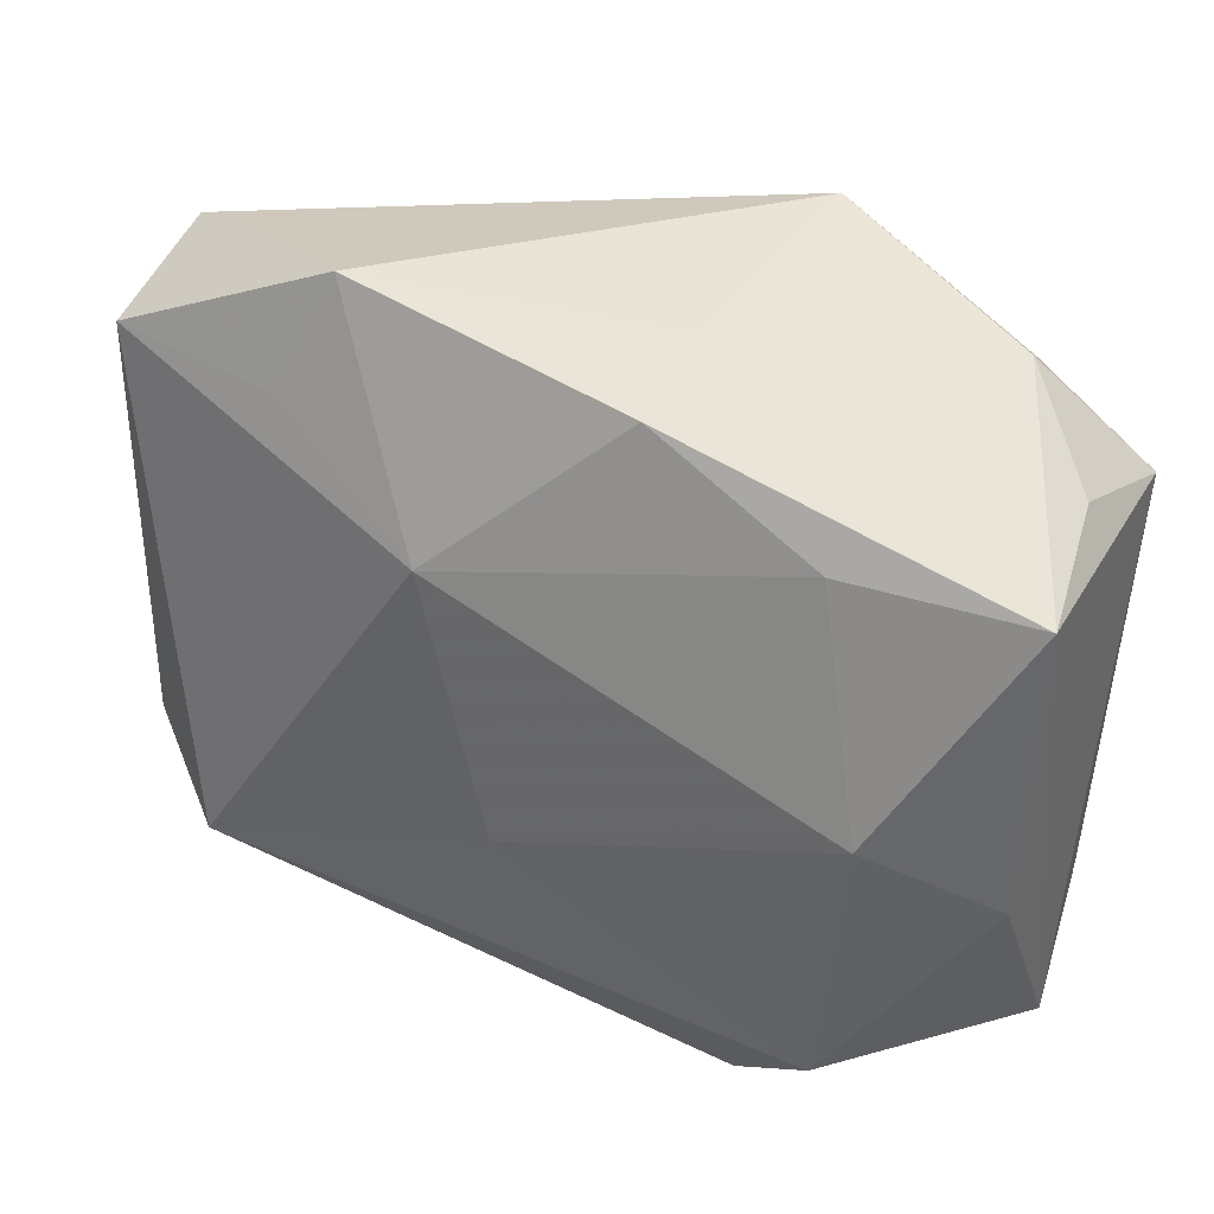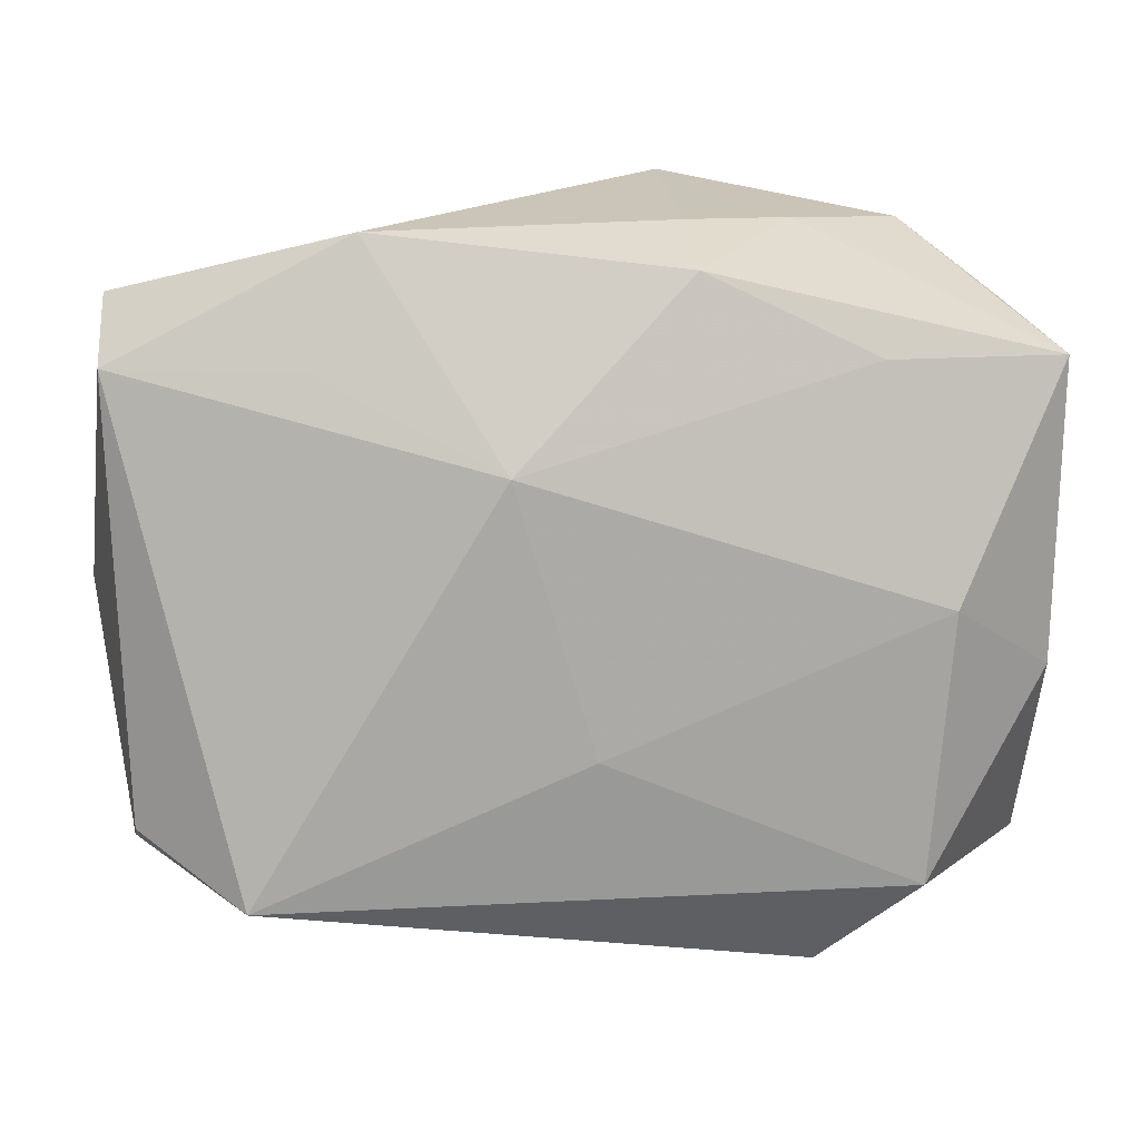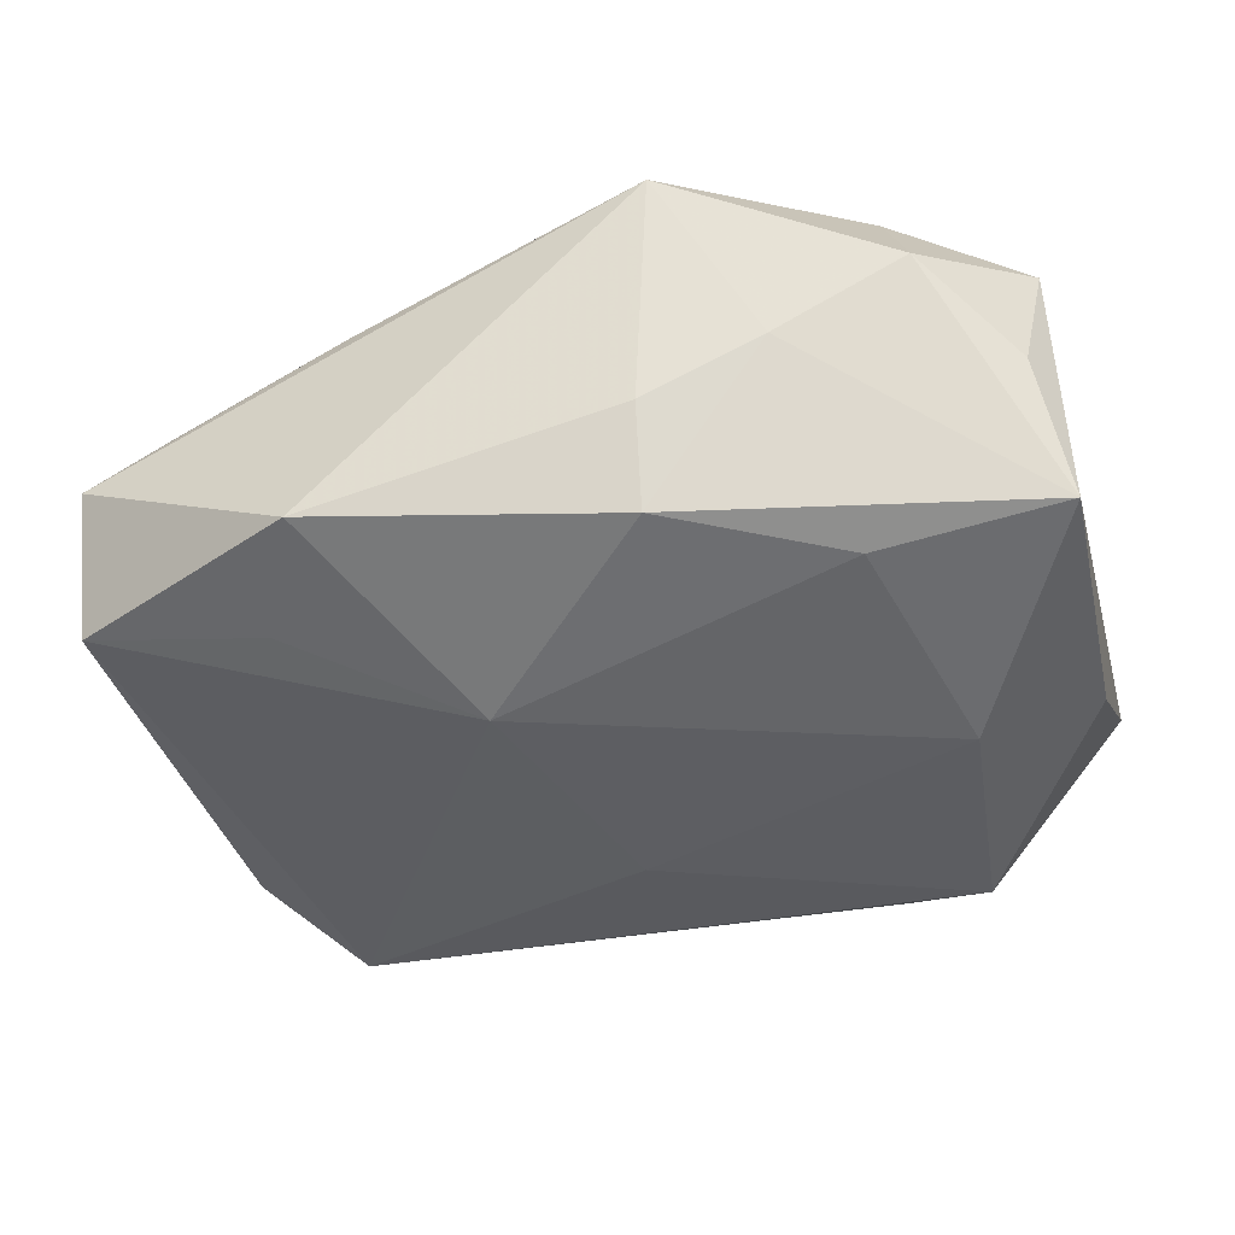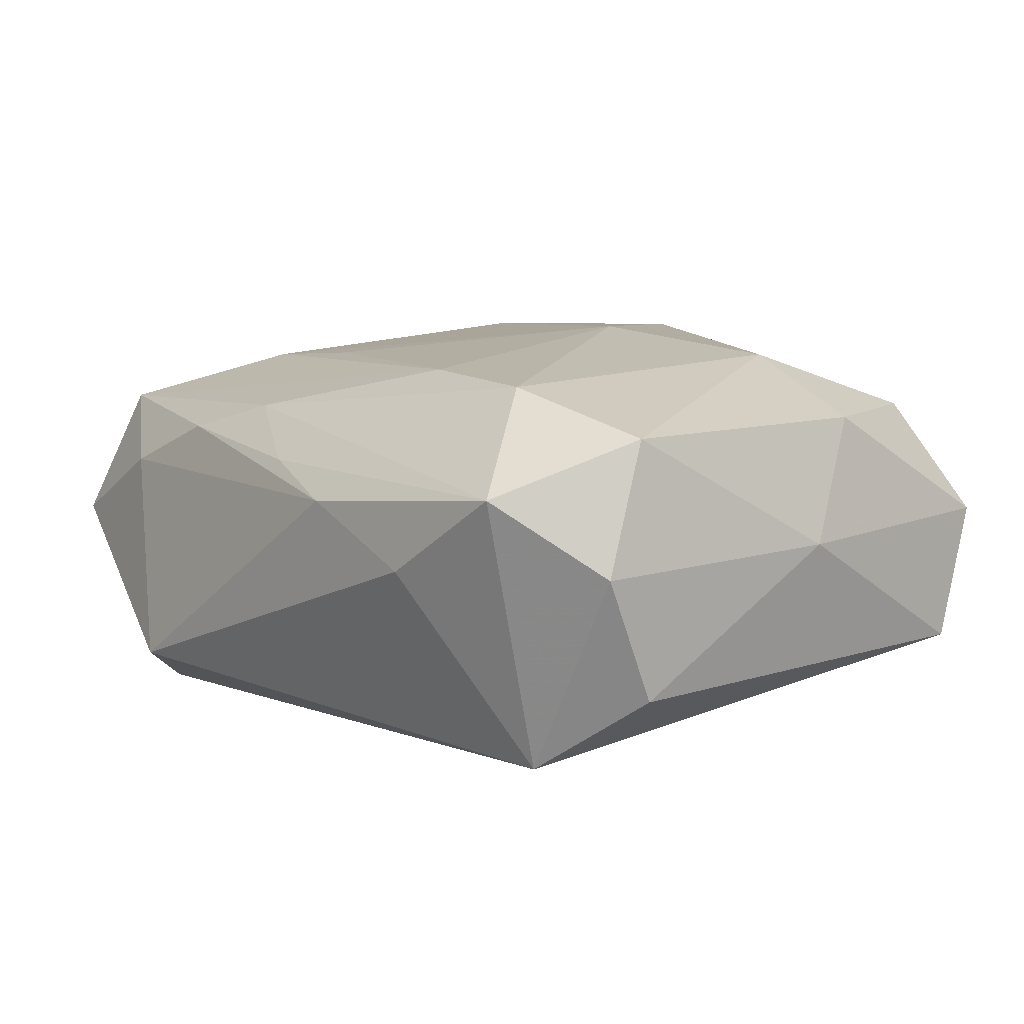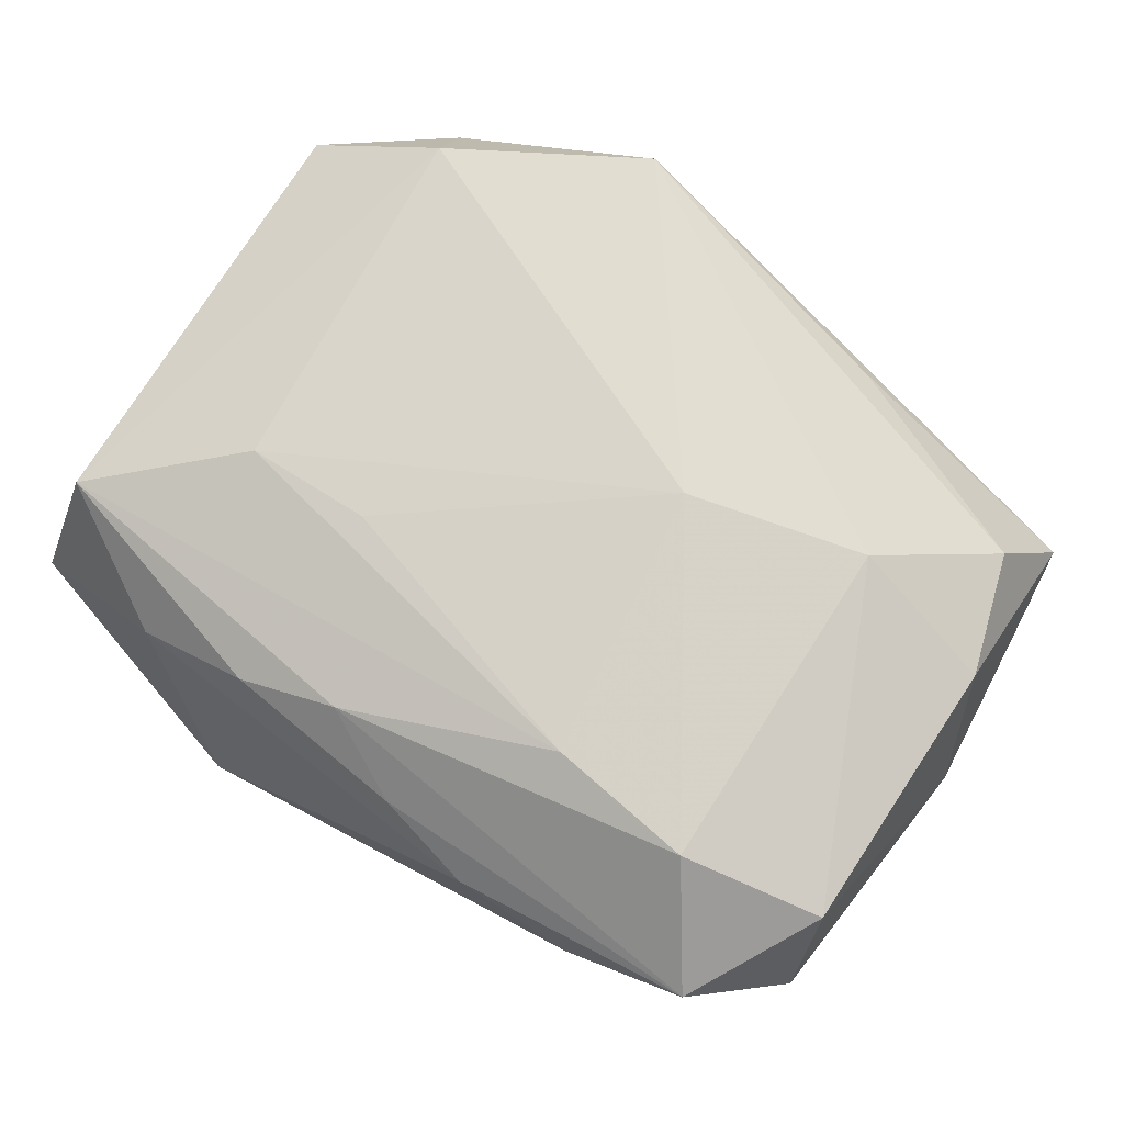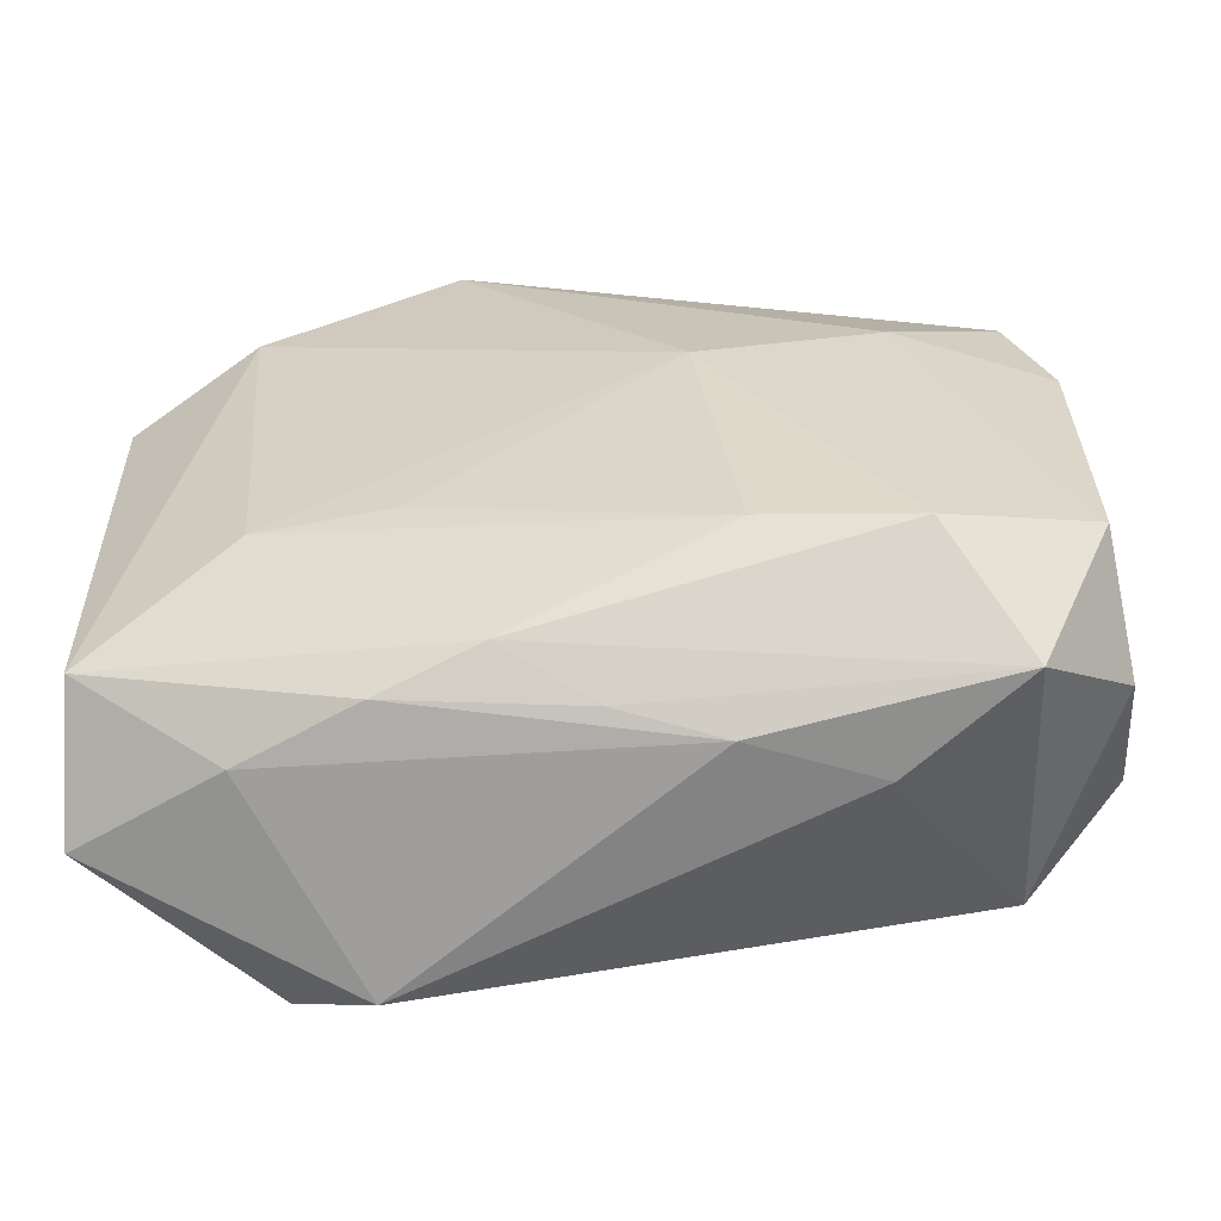
<metadata>
{"format":"obj","ext":"obj","renderer":"f3d","projection":"perspective","resolution":1024,"background":"white","views":[{"elev":39.1,"azim":-151.4,"up":"+Y"},{"elev":18.2,"azim":172.8,"up":"+Y"},{"elev":-34.9,"azim":-166.0,"up":"+Z"},{"elev":5.7,"azim":49.4,"up":"+Z"},{"elev":68.9,"azim":32.8,"up":"+Z"},{"elev":-63.9,"azim":9.2,"up":"+Y"}]}
</metadata>
<code>
v -0.005384 -0.02319 0.01053
v 0.009321 -0.0282 0.003472
v 0.03501 -0.01657 0.009239
v -0.02095 0.01879 -0.01111
v 0.009257 0.004361 0.01735
v 0.01883 -0.02747 -0.001457
v 0.02102 0.01922 -0.01126
v 0.01194 -0.01752 0.01393
v -0.03322 0.0203 0.002299
v 0.006956 0.01213 -0.01592
v -0.01359 -0.02492 0.008418
v 0.01694 0.02845 -0.008185
v 0.0008403 -0.009144 -0.01718
v -0.01643 0.0269 0.002528
v -0.007242 0.02549 -0.01008
v -0.03464 0.01652 0.01271
v 0.02372 -0.01917 0.01286
v -0.02598 0.0007892 -0.01555
v 0.03735 0.001066 0.0001852
v 0.01525 0.0239 0.01112
v -0.007364 0.02776 -0.002217
v -0.02344 -0.02512 0.004907
v -0.02636 0.02567 0.008696
v -0.00845 0.02845 0.01735
v -0.01671 -0.02845 -0.01225
v -0.02424 -0.02082 -0.01619
v 0.001463 -0.02647 0.006315
v 0.03531 -0.01999 -0.001168
v -0.03506 -0.005954 -0.009342
v 0.02366 0.008558 0.01499
v 0.03533 0.006282 0.01011
v 0.03464 -0.01519 -0.01099
v 0.03545 0.02266 0.001621
v -0.02395 0.01968 0.01735
v -0.03579 -0.02338 -0.0005276
v -0.01141 -0.01005 0.01484
v -0.03547 0.01819 -0.008623
v 0.03548 0.01937 -0.009208
v -0.02192 -0.009951 0.0145
v 0.02663 -0.01991 -0.01688
v 0.03234 0.01626 0.01082
v -0.03391 -0.01885 0.01039
v 0.02897 -0.02666 0.00478
f 10 40 13
f 16 37 35
f 35 42 16
f 38 40 10
f 9 37 16
f 5 24 34
f 16 42 34
f 10 13 18
f 32 38 19
f 40 38 32
f 8 17 5
f 30 24 5
f 30 41 24
f 5 17 30
f 19 38 33
f 38 12 33
f 33 12 24
f 5 34 39
f 39 34 42
f 42 8 39
f 29 35 37
f 37 18 29
f 25 40 6
f 6 2 25
f 42 35 22
f 22 35 25
f 25 2 22
f 10 18 4
f 4 18 37
f 7 38 10
f 10 12 7
f 7 12 38
f 24 12 21
f 41 30 31
f 19 33 31
f 31 33 41
f 24 41 20
f 20 33 24
f 41 33 20
f 36 8 5
f 5 39 36
f 36 39 8
f 26 29 18
f 26 18 13
f 25 35 26
f 35 29 26
f 26 40 25
f 26 13 40
f 43 6 40
f 2 6 43
f 42 22 11
f 11 22 2
f 15 21 12
f 15 4 37
f 15 12 10
f 10 4 15
f 23 9 16
f 37 9 23
f 16 34 23
f 23 34 24
f 40 32 28
f 28 43 40
f 28 32 19
f 42 11 1
f 1 8 42
f 17 8 1
f 1 43 17
f 24 21 14
f 14 23 24
f 37 23 14
f 14 15 37
f 21 15 14
f 19 31 3
f 3 28 19
f 43 28 3
f 17 43 3
f 3 30 17
f 3 31 30
f 2 43 27
f 43 1 27
f 27 11 2
f 27 1 11

</code>
